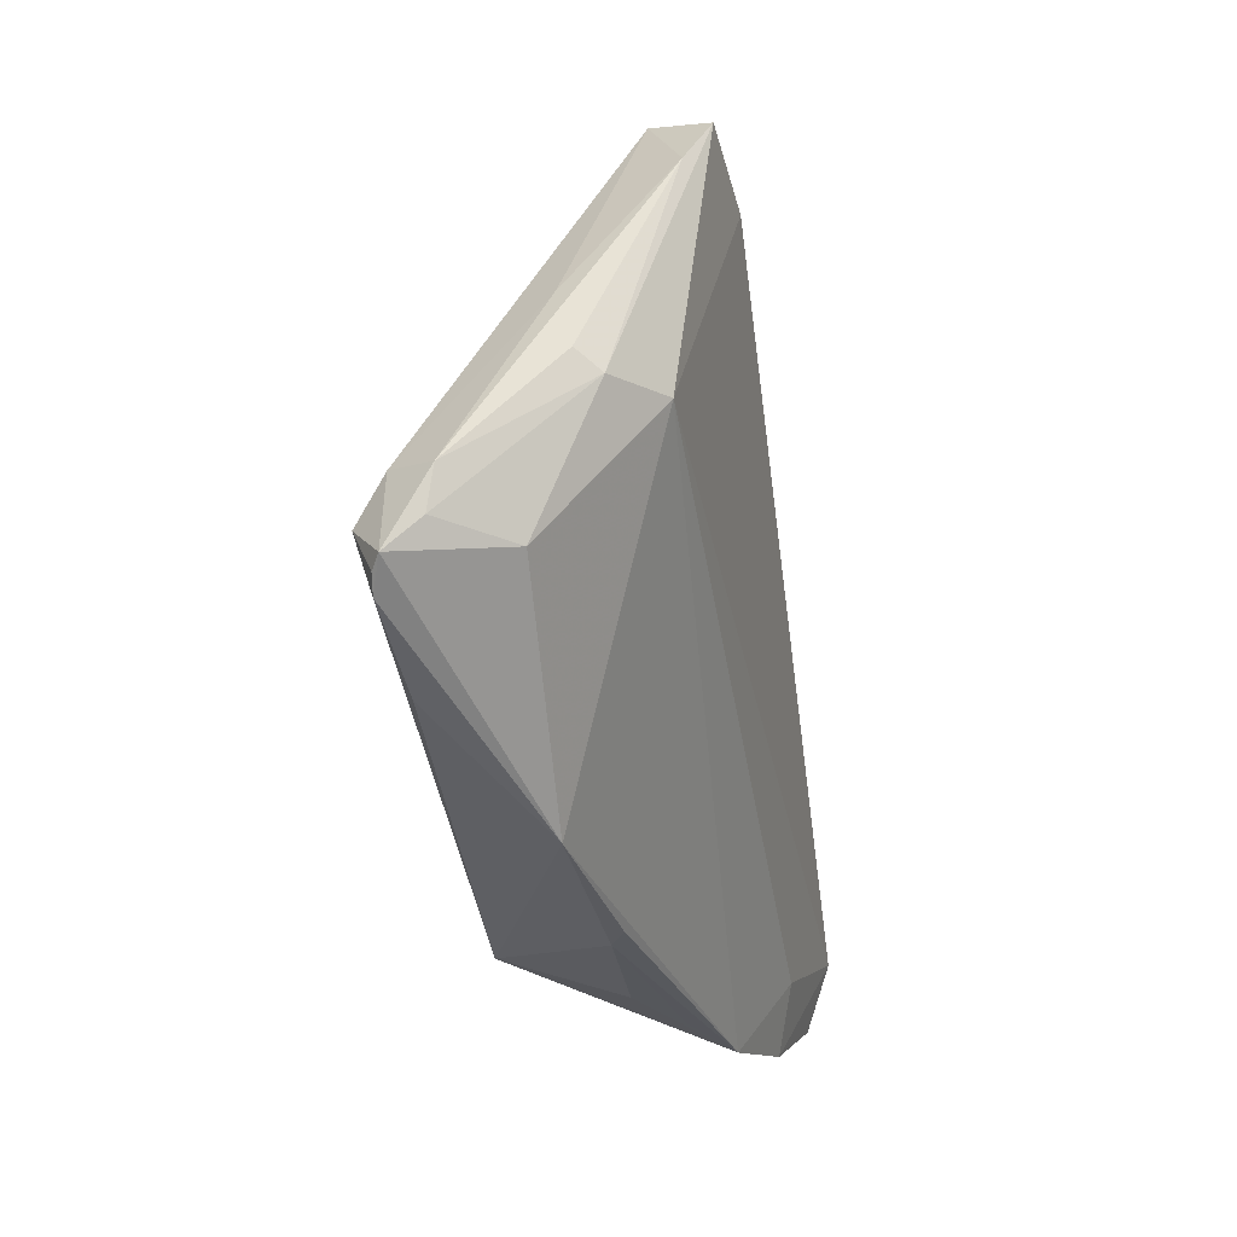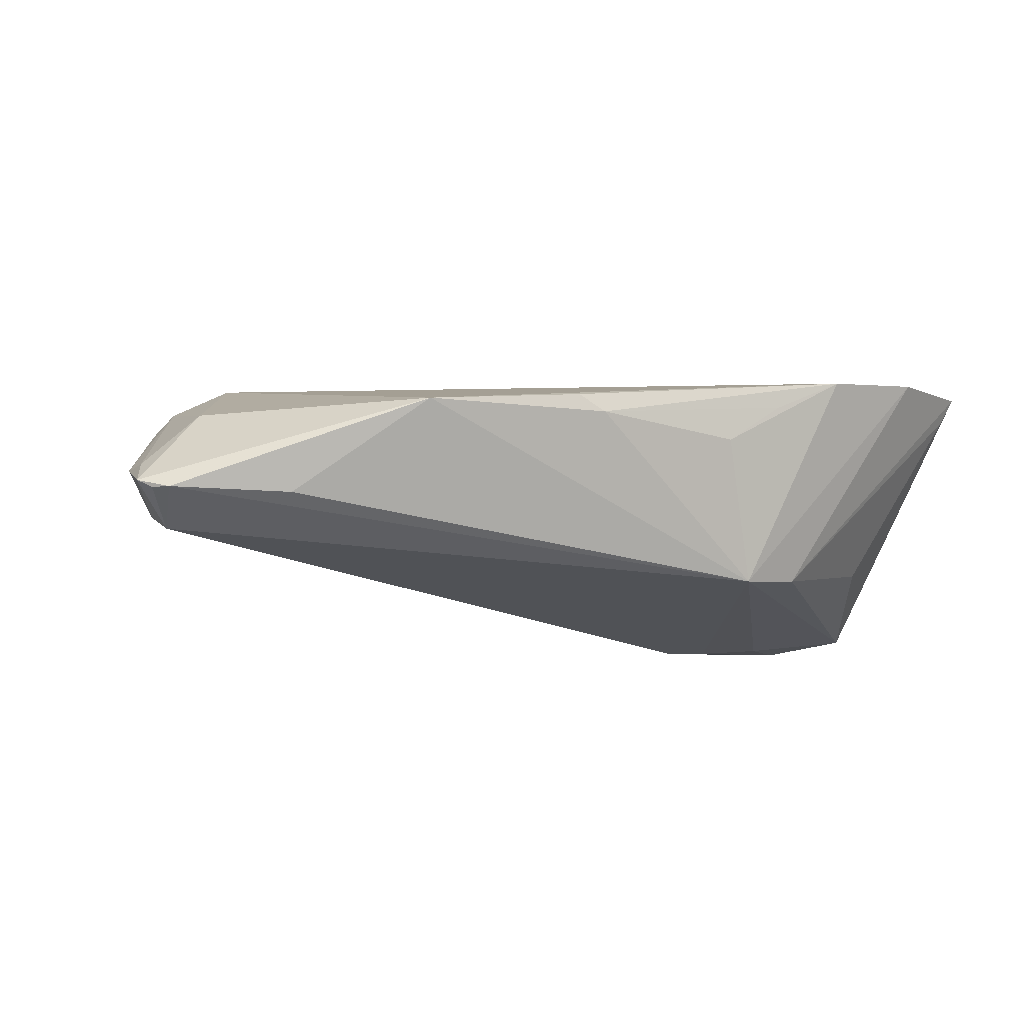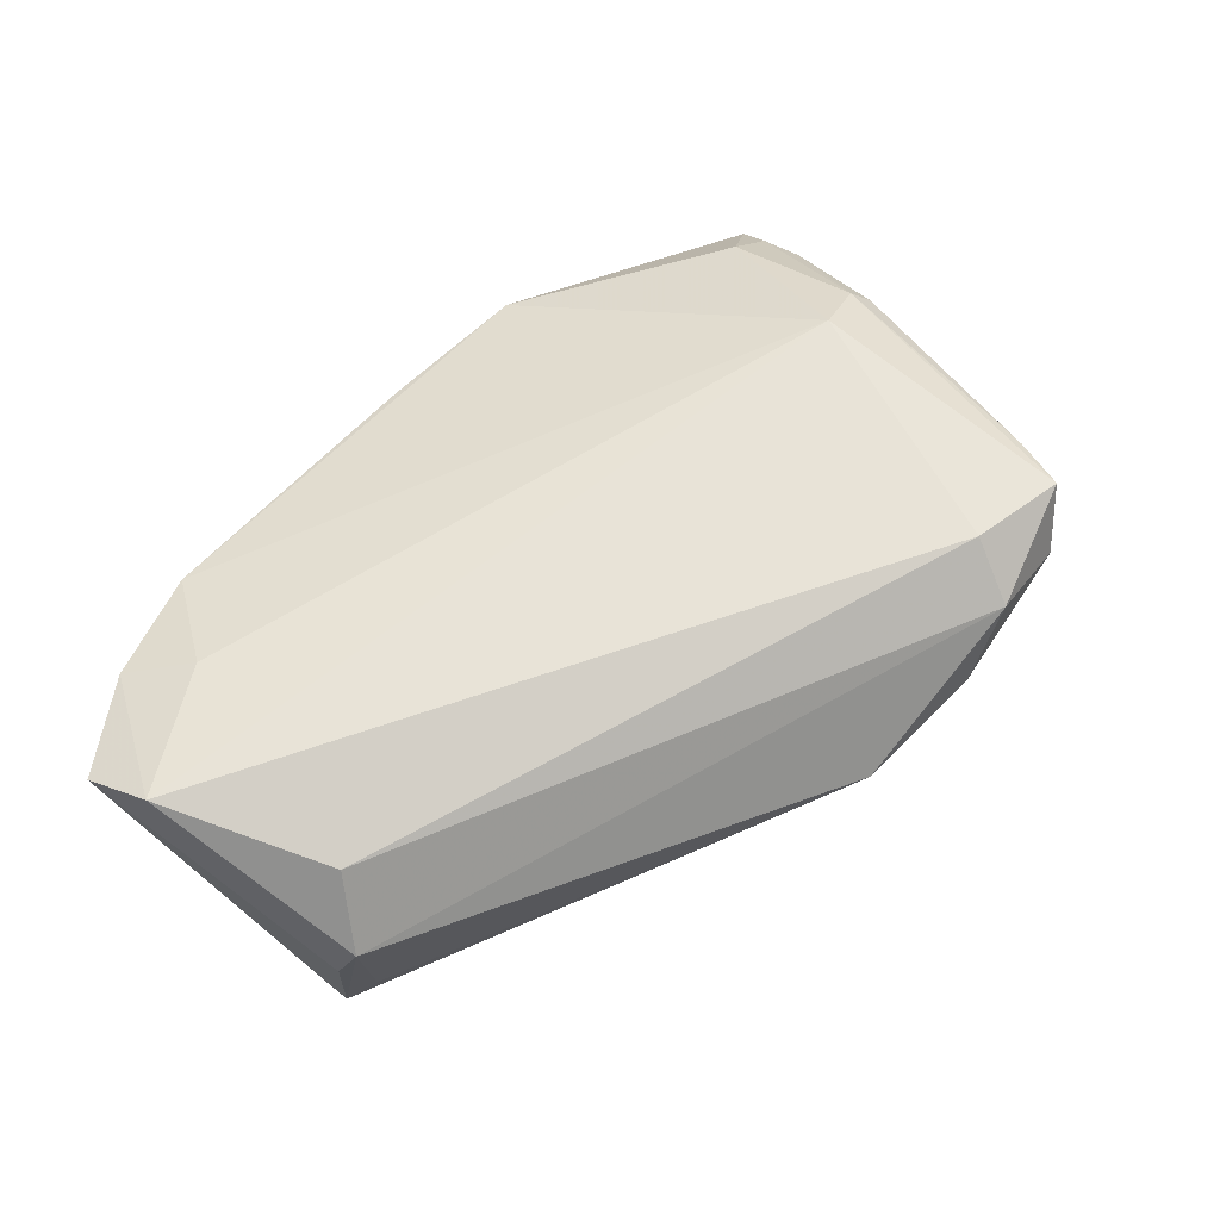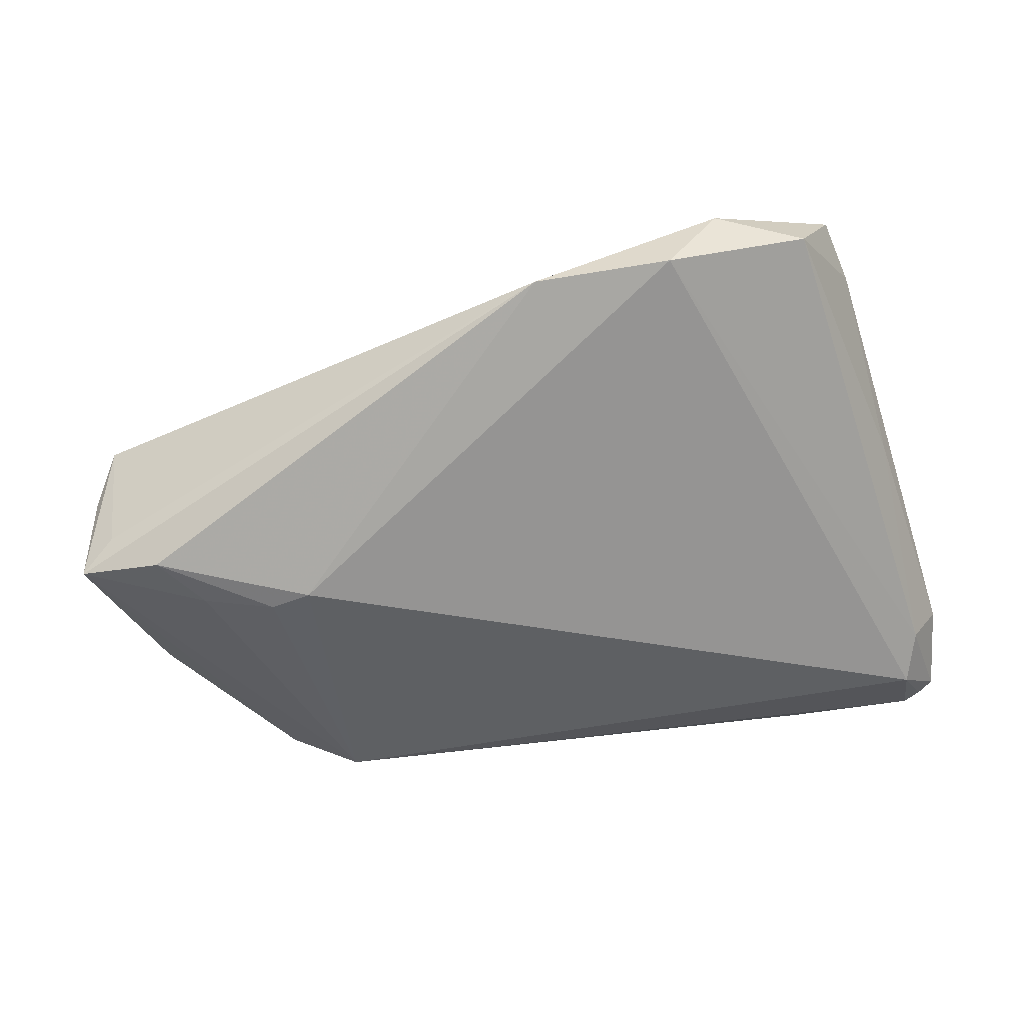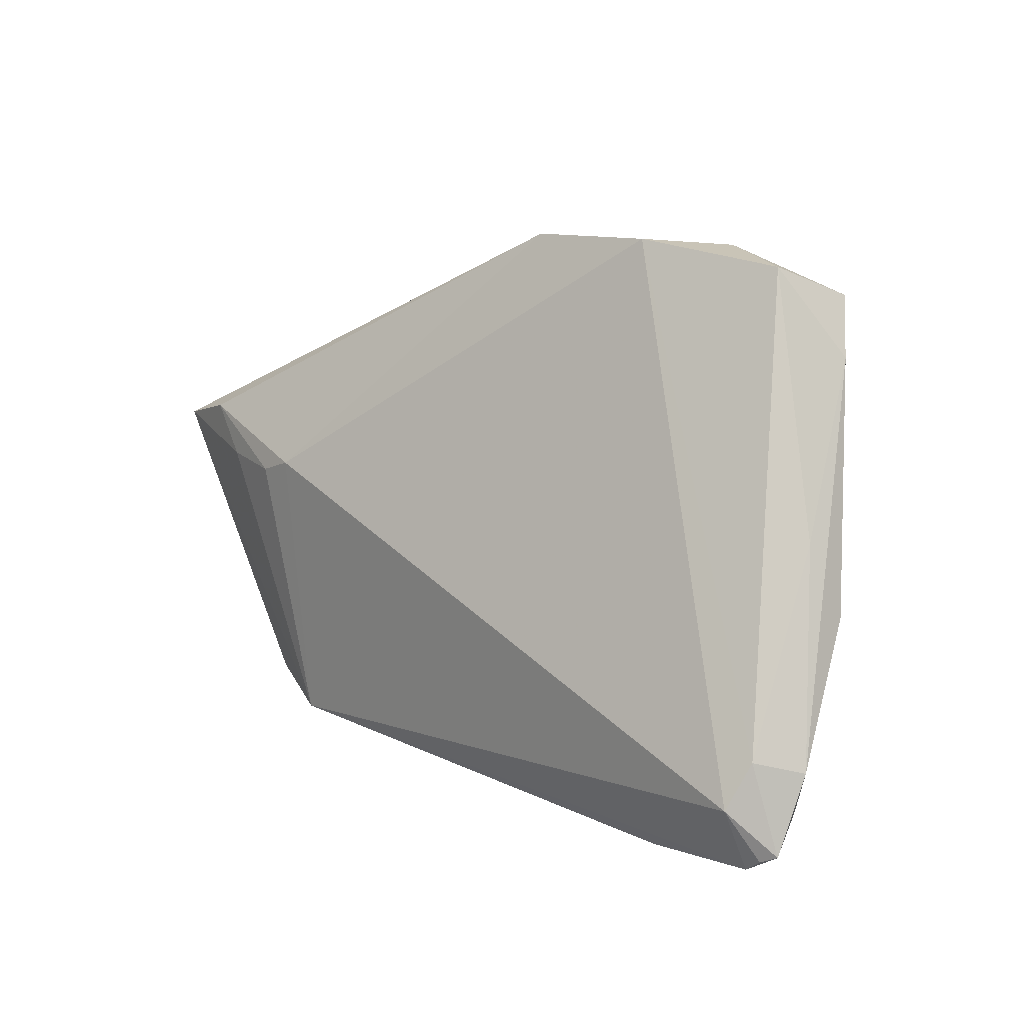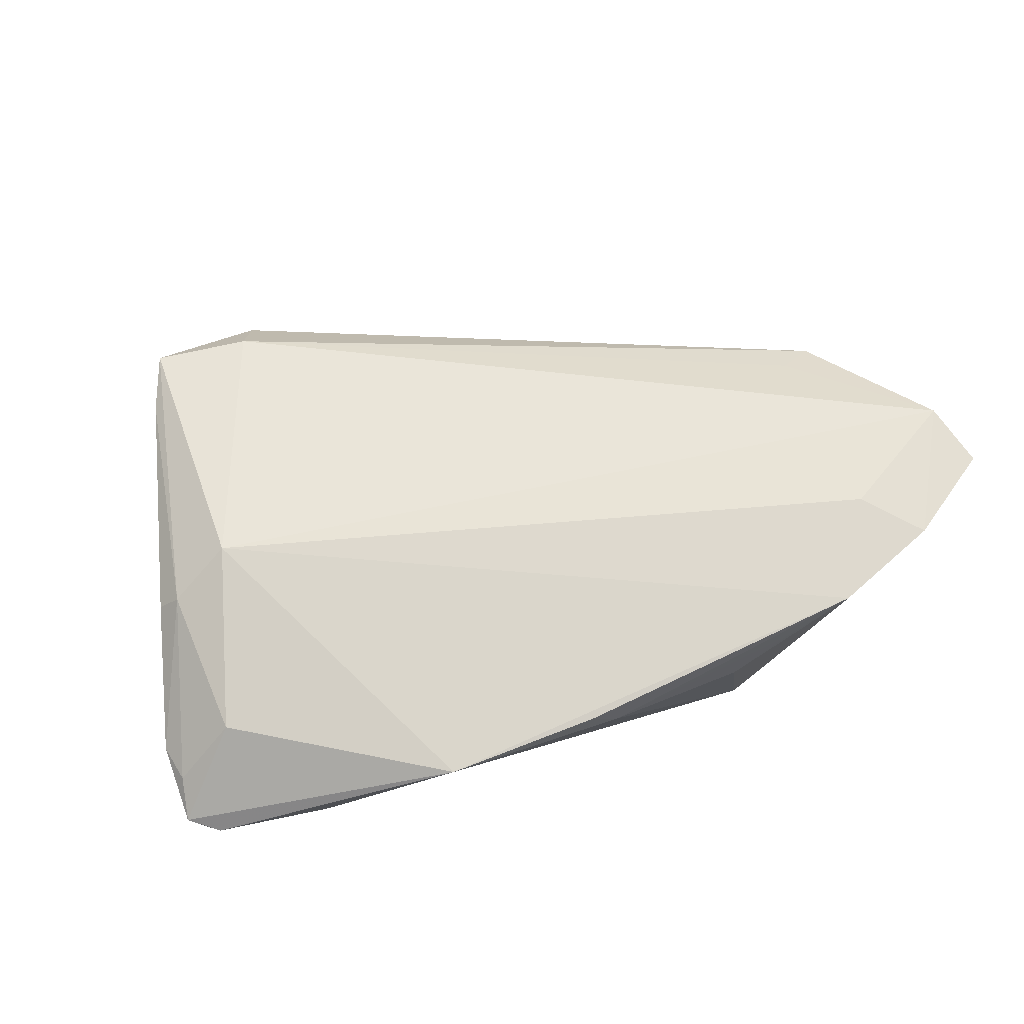
<metadata>
{"format":"obj","ext":"obj","renderer":"f3d","projection":"perspective","resolution":1024,"background":"white","views":[{"elev":-29.5,"azim":-81.0,"up":"+Y"},{"elev":-20.7,"azim":-19.8,"up":"+Z"},{"elev":68.5,"azim":130.0,"up":"+Z"},{"elev":46.1,"azim":177.2,"up":"+Y"},{"elev":18.9,"azim":-132.7,"up":"+Y"},{"elev":47.6,"azim":-23.0,"up":"+Z"}]}
</metadata>
<code>
v 0.05429 -0.01606 0.01774
v 0.05654 -0.024 0.01457
v -0.02879 0.04354 0.01285
v -0.06012 -0.01632 -0.008554
v -0.005209 0.04294 0.002135
v -0.02716 -0.03423 -0.001836
v -0.003853 -0.03546 -0.0007672
v 0.05529 -0.02249 0.01146
v 0.04381 0.01294 -0.0155
v -0.03188 0.03636 0.01774
v -0.05578 0.0037 0.003807
v -0.05614 -0.01495 -0.01638
v -0.05724 -0.009412 -0.01308
v -0.04596 0.003583 0.01202
v -0.04247 -0.02554 -0.01344
v 0.05113 0.01142 0.006373
v 0.05015 0.01174 -0.009576
v -0.0593 -0.0214 -0.01346
v 0.03809 0.007349 -0.01692
v 0.0247 0.009173 -0.01822
v -0.007385 -0.03546 0.001143
v 0.04572 0.005242 0.01424
v -0.05249 0.01278 0.001445
v 0.03812 -0.02443 0.01432
v -0.05743 -0.02299 -0.0137
v -0.03965 0.04304 0.008797
v 0.03068 -0.03546 0.008508
v 0.04056 0.002393 0.01558
v 0.05375 0.009459 -0.01341
v 0.05303 0.009329 -0.0008304
v 0.02938 0.007188 -0.01829
v -0.05358 0.001855 0.006544
v 0.04461 -0.03128 0.01197
v -0.06109 -0.02047 -0.01242
v 0.02053 -0.02619 -0.01831
v 0.01476 -0.03415 -0.001553
v -0.04402 0.03917 0.01634
v 0.02885 -0.02305 -0.01638
v 0.04533 -0.01119 -0.009959
v -0.06092 -0.01124 -0.007745
v -0.02203 0.04457 0.003492
v -0.05299 -0.01619 -0.0007285
v 0.02176 -0.03496 0.003791
v -0.04698 0.03239 0.01339
f 3 41 26
f 29 16 30
f 22 16 3
f 1 16 22
f 17 16 29
f 5 41 3
f 3 16 5
f 16 17 5
f 5 17 29
f 5 20 41
f 10 14 1
f 10 22 3
f 6 27 14
f 1 14 24
f 14 27 24
f 29 30 2
f 2 16 1
f 2 30 16
f 29 35 19
f 41 20 12
f 12 20 35
f 1 22 28
f 28 10 1
f 22 10 28
f 7 6 35
f 35 6 15
f 34 6 42
f 42 6 14
f 33 24 27
f 33 27 35
f 1 24 33
f 33 2 1
f 8 39 29
f 29 2 8
f 29 19 9
f 9 5 29
f 20 5 9
f 35 20 31
f 31 19 35
f 20 9 31
f 31 9 19
f 13 26 41
f 41 12 13
f 13 12 34
f 35 27 36
f 36 7 35
f 27 6 21
f 21 7 27
f 6 7 21
f 25 6 34
f 25 15 6
f 25 12 35
f 35 15 25
f 34 42 4
f 38 8 2
f 38 33 35
f 2 33 38
f 39 8 38
f 38 35 29
f 29 39 38
f 40 13 34
f 34 4 40
f 32 42 14
f 32 4 42
f 11 40 32
f 32 40 4
f 37 32 14
f 14 10 37
f 3 26 37
f 37 10 3
f 27 7 43
f 43 36 27
f 7 36 43
f 34 12 18
f 18 25 34
f 12 25 18
f 26 13 23
f 13 40 23
f 44 23 40
f 44 40 11
f 44 37 26
f 26 23 44
f 11 32 44
f 32 37 44

</code>
